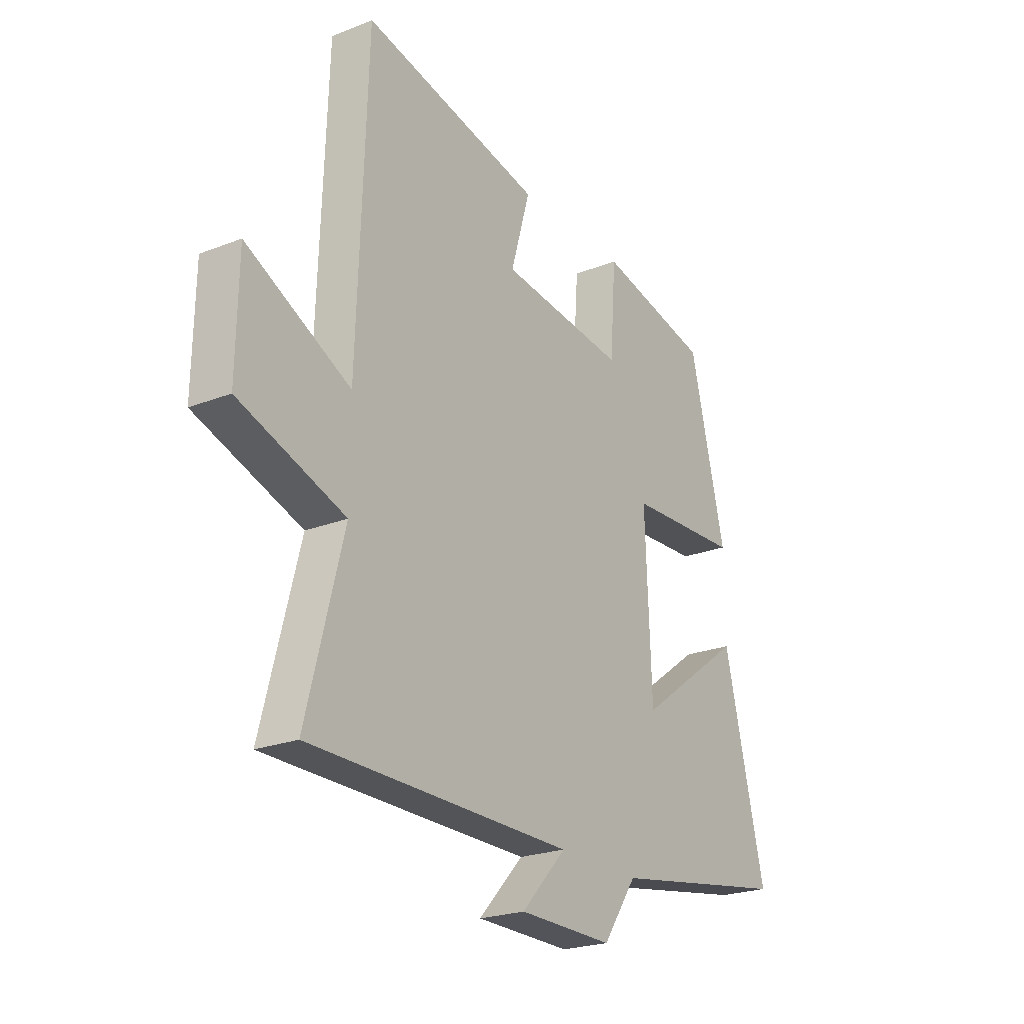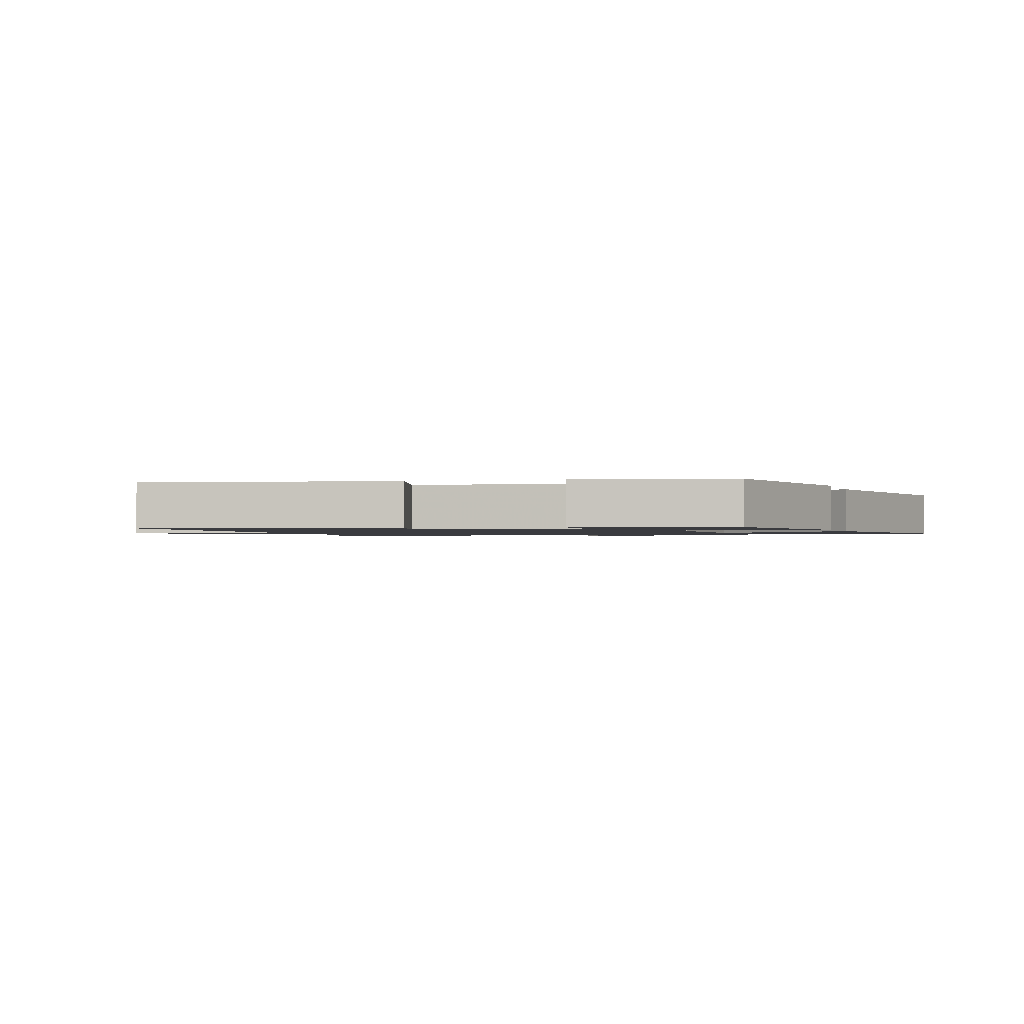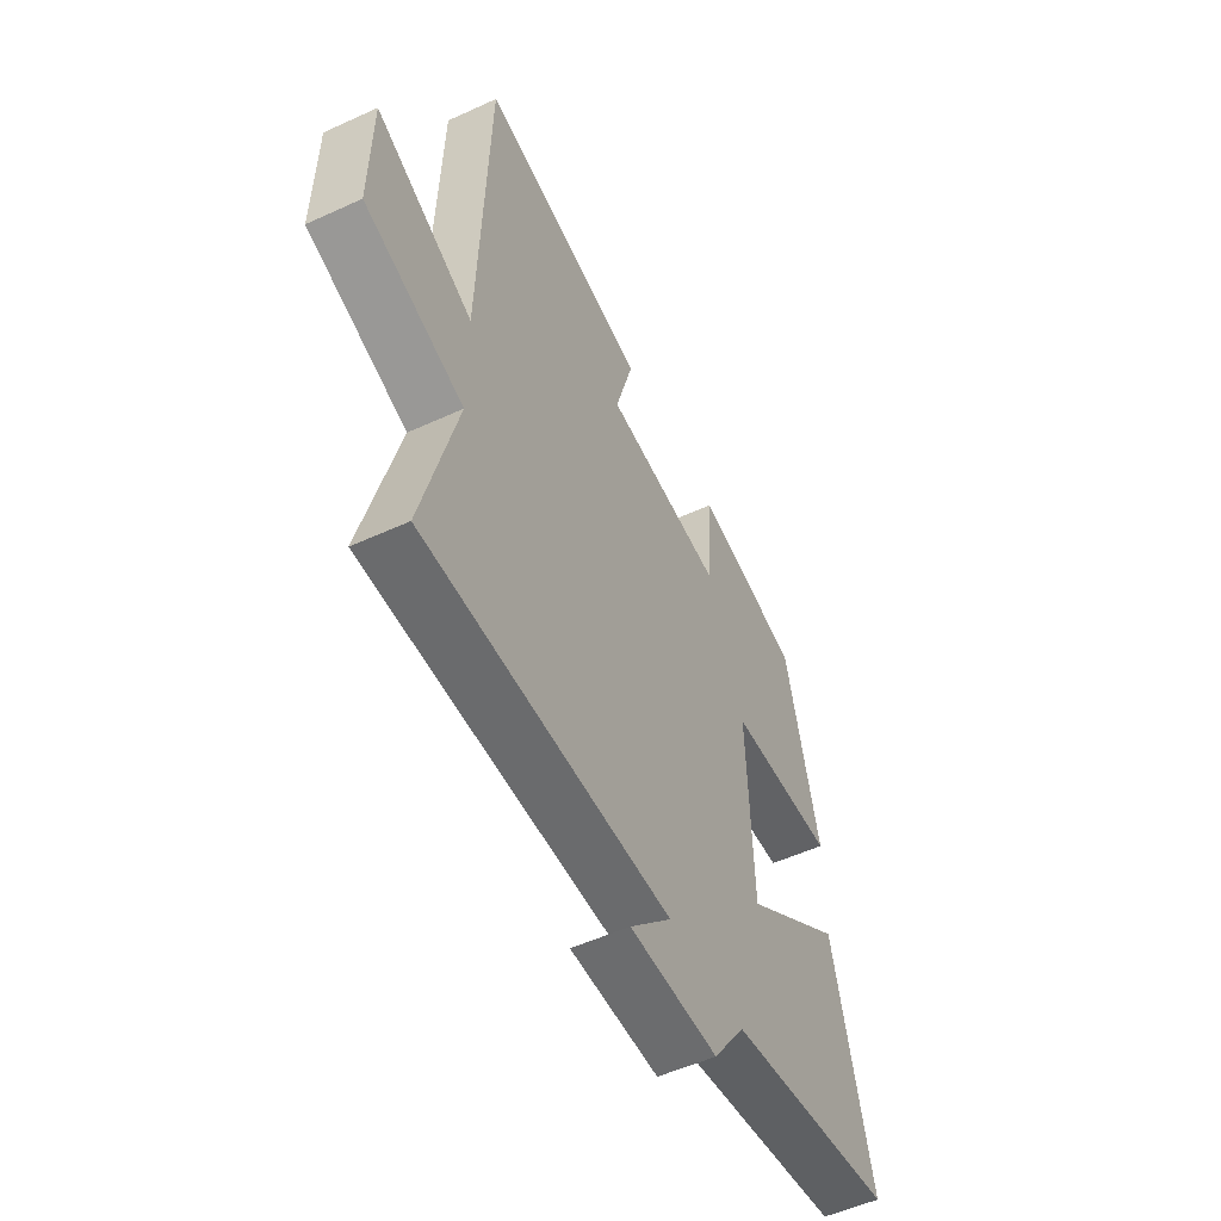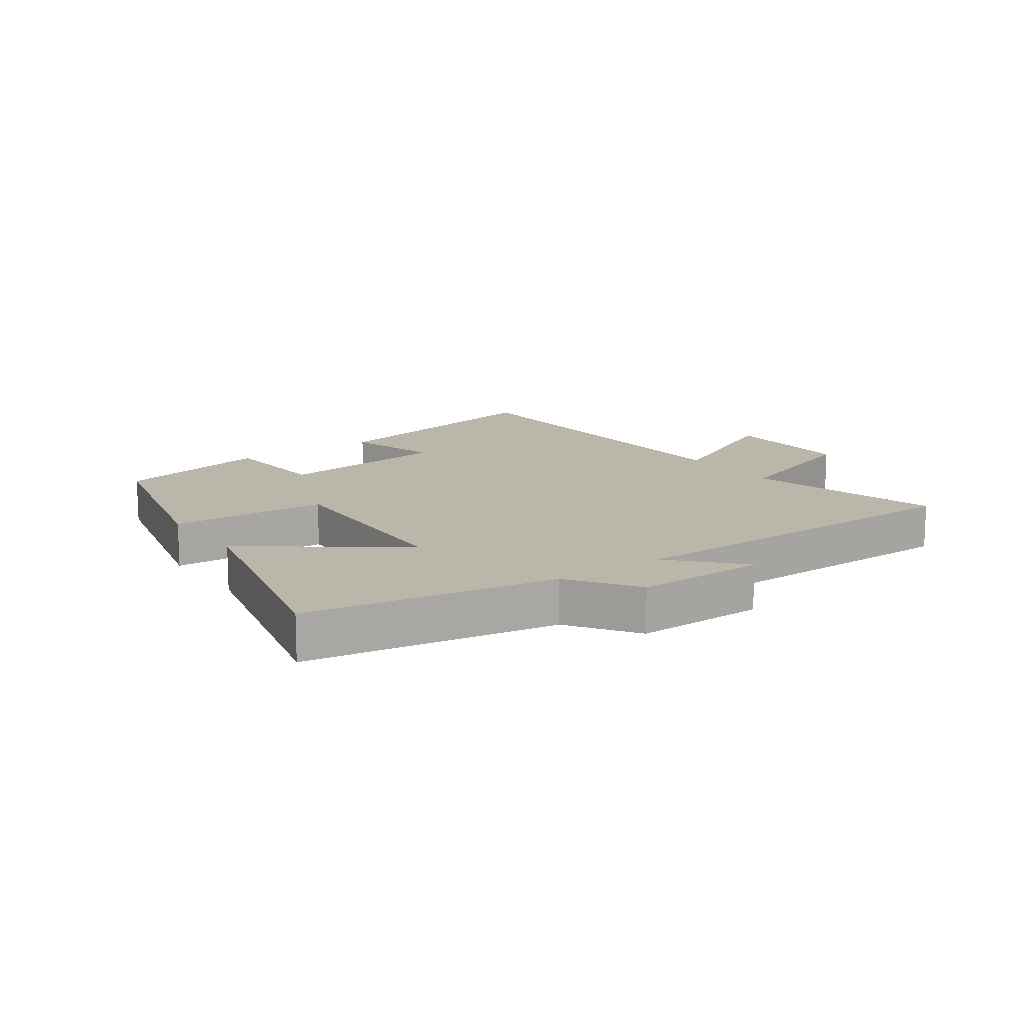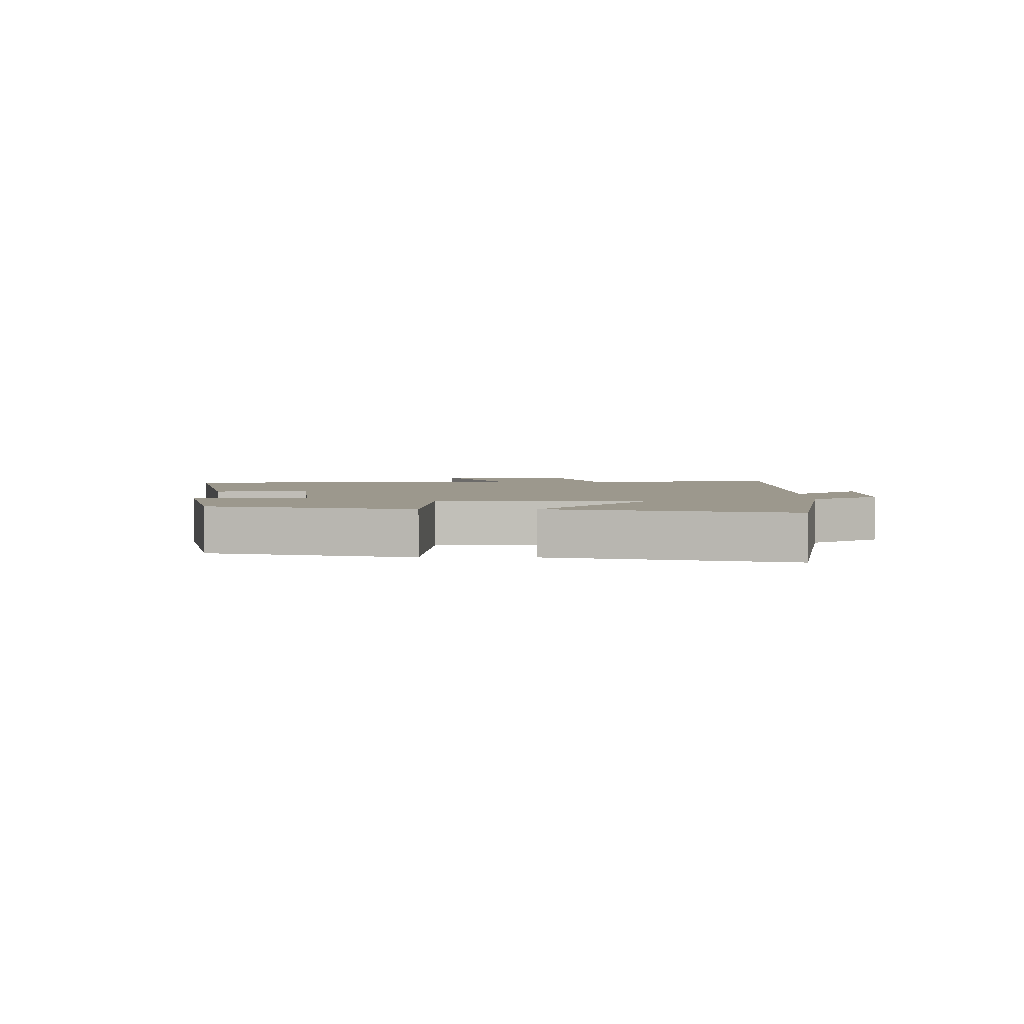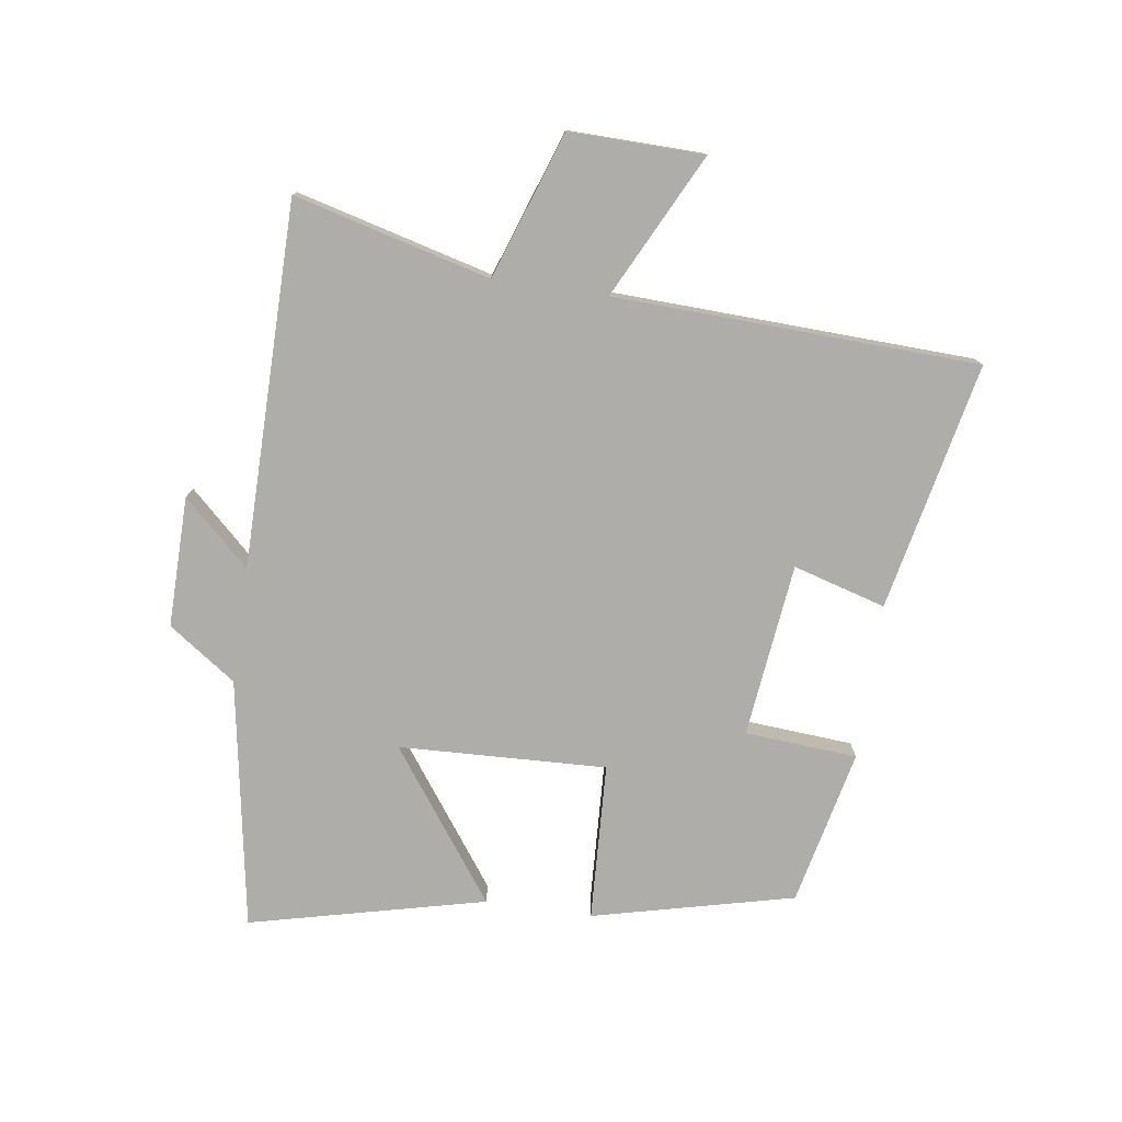
<metadata>
{"format":"obj","ext":"obj","renderer":"f3d","projection":"perspective","resolution":1024,"background":"white","views":[{"elev":-23.2,"azim":-56.4,"up":"+Z"},{"elev":-1.3,"azim":17.3,"up":"+Y"},{"elev":-53.1,"azim":-63.8,"up":"+Z"},{"elev":13.9,"azim":144.6,"up":"+Y"},{"elev":3.1,"azim":90.3,"up":"+Y"},{"elev":-77.3,"azim":-98.3,"up":"+Y"}]}
</metadata>
<code>
v -0.479 0.07 0.584
v -0.08 0.07 0.5
v -0.123 0.07 0.351
v 0.157 0.07 0.319
v 0.17 0.07 0.5
v 0.421 0.07 0.444
v 0.5 0.07 0.12
v 0.246 0.07 0.107
v 0.26 0.07 -0.227
v 0.5 0.07 -0.052
v 0.592 0.07 -0.431
v 0.19 0.07 -0.5
v 0.114 0.07 -0.609
v -0.096 0.07 -0.607
v 0.004 0.07 -0.5
v -0.582 0.07 -0.498
v -0.5 0.07 -0.183
v -0.735 0.07 -0.102
v -0.731 0.07 0.114
v -0.5 0.07 -0.001
v -0.479 0 0.584
v -0.08 0 0.5
v -0.123 0 0.351
v 0.157 0 0.319
v 0.17 0 0.5
v 0.421 0 0.444
v 0.5 0 0.12
v 0.246 0 0.107
v 0.26 0 -0.227
v 0.5 0 -0.052
v 0.592 0 -0.431
v 0.19 0 -0.5
v 0.114 0 -0.609
v -0.096 0 -0.607
v 0.004 0 -0.5
v -0.582 0 -0.498
v -0.5 0 -0.183
v -0.735 0 -0.102
v -0.731 0 0.114
v -0.5 0 -0.001
f 17 18 19 20
f 1 2 3
f 20 1 3
f 17 20 3
f 17 3 4
f 16 17 4
f 15 16 4
f 12 13 14 15
f 11 12 15
f 10 11 15
f 9 10 15
f 8 9 15 4
f 6 7 8
f 5 6 8
f 4 5 8
f 40 39 38 37
f 23 22 21
f 23 21 40
f 23 40 37
f 24 23 37
f 24 37 36
f 24 36 35
f 35 34 33 32
f 35 32 31
f 35 31 30
f 35 30 29
f 24 35 29 28
f 28 27 26
f 28 26 25
f 28 25 24
f 1 21 22 2
f 2 22 23 3
f 3 23 24 4
f 4 24 25 5
f 5 25 26 6
f 6 26 27 7
f 7 27 28 8
f 8 28 29 9
f 9 29 30 10
f 10 30 31 11
f 11 31 32 12
f 12 32 33 13
f 13 33 34 14
f 14 34 35 15
f 15 35 36 16
f 16 36 37 17
f 17 37 38 18
f 18 38 39 19
f 19 39 40 20
f 20 40 21 1

</code>
